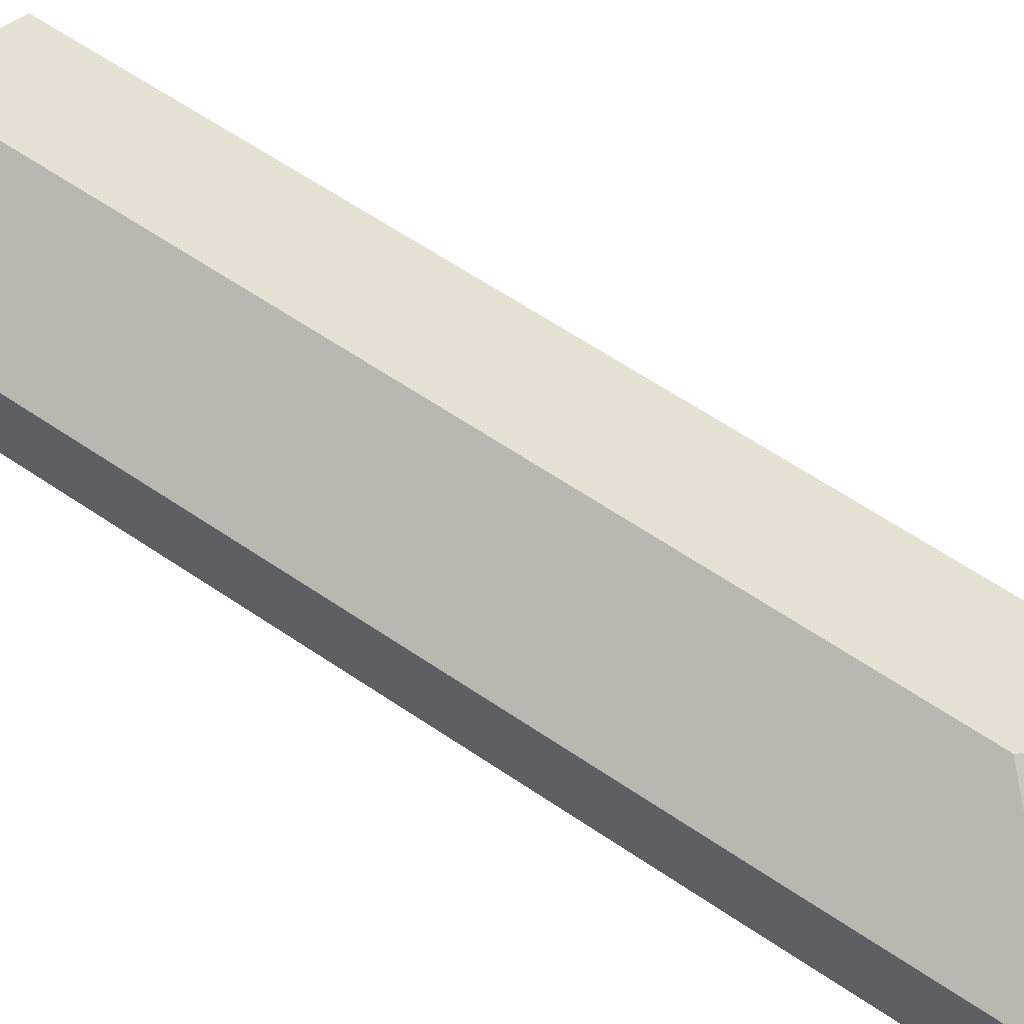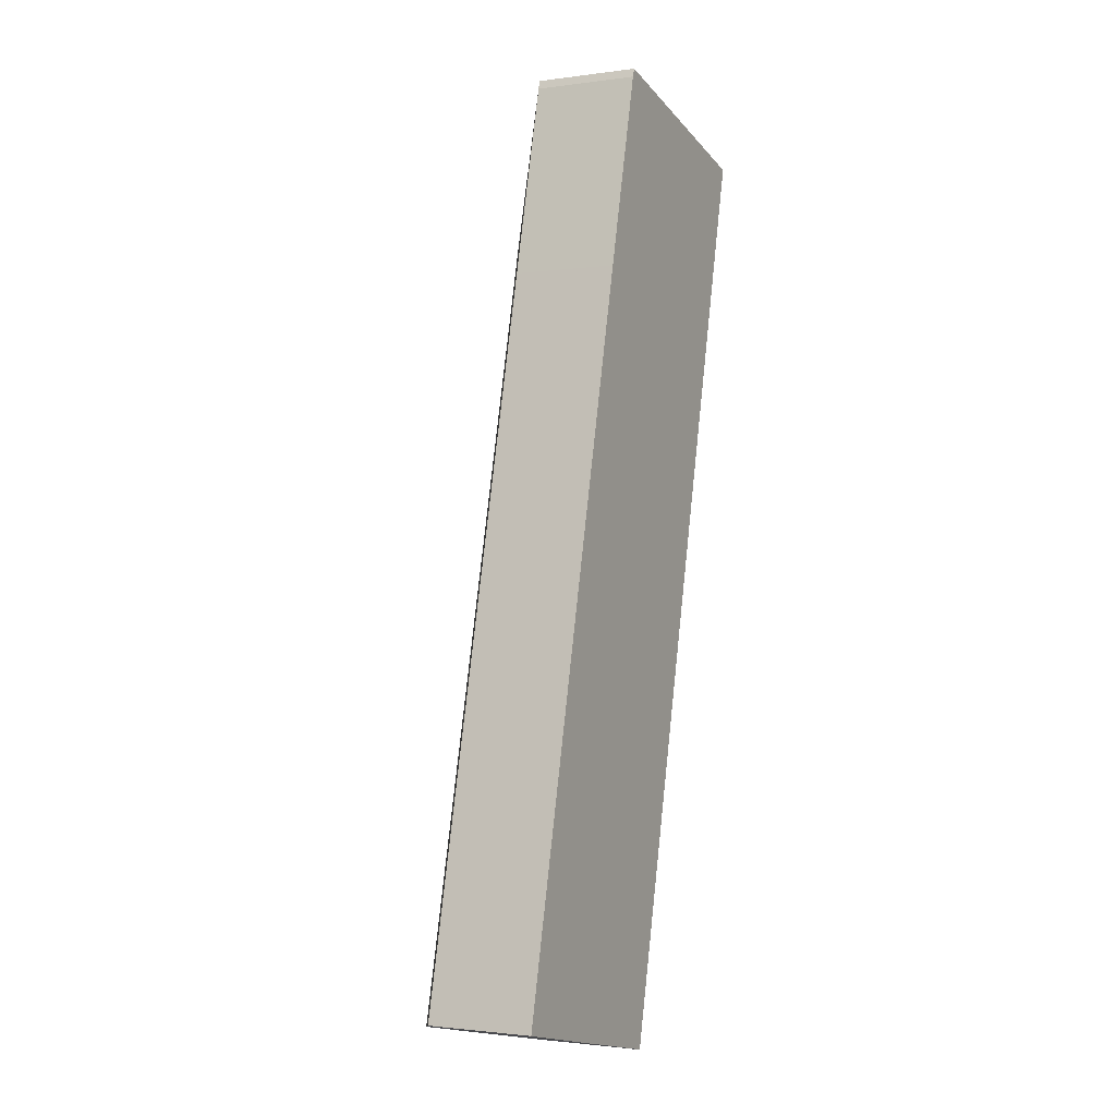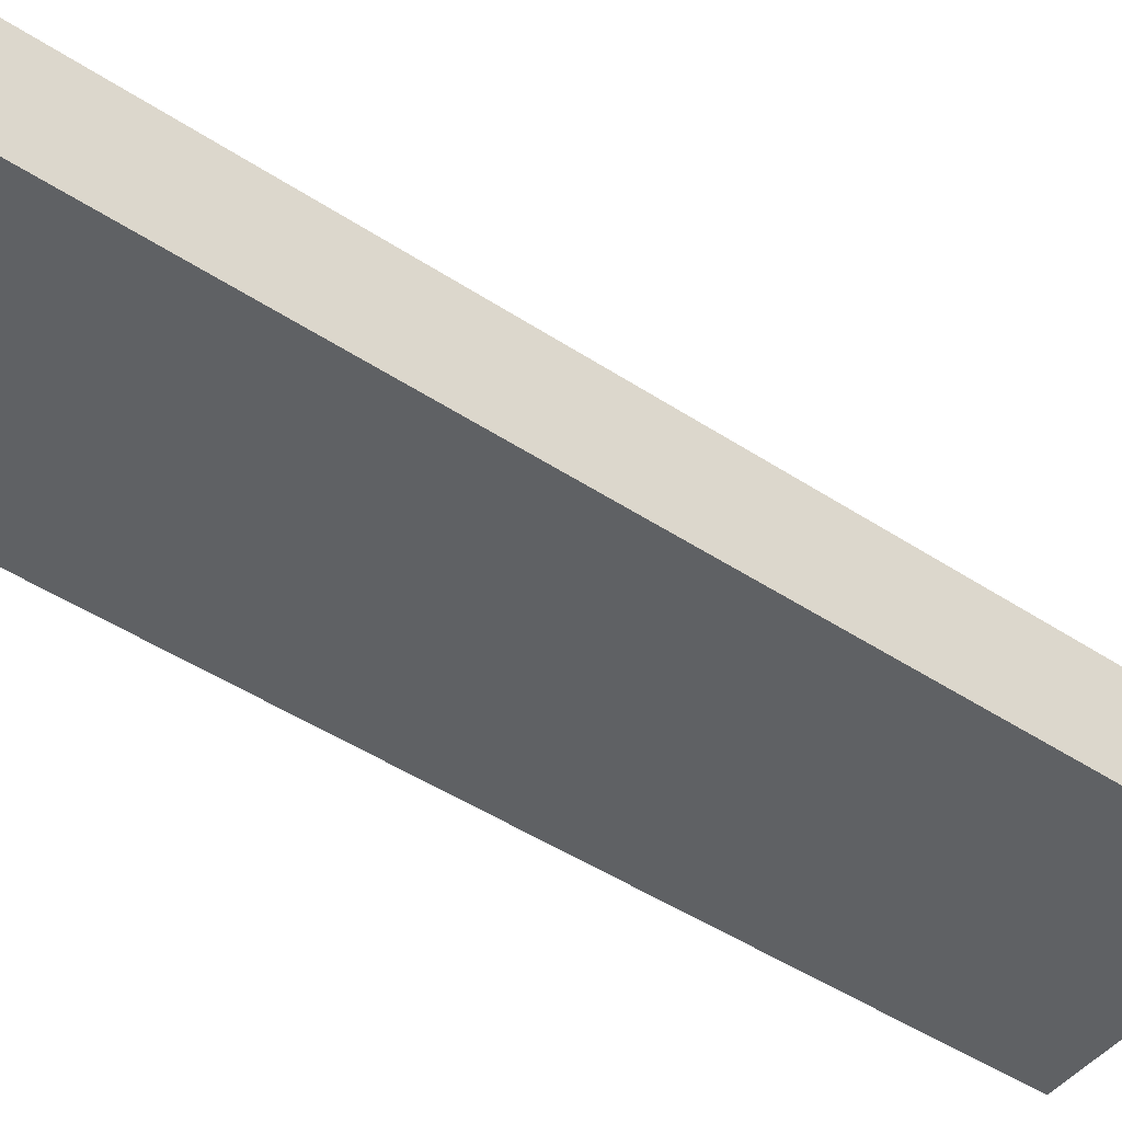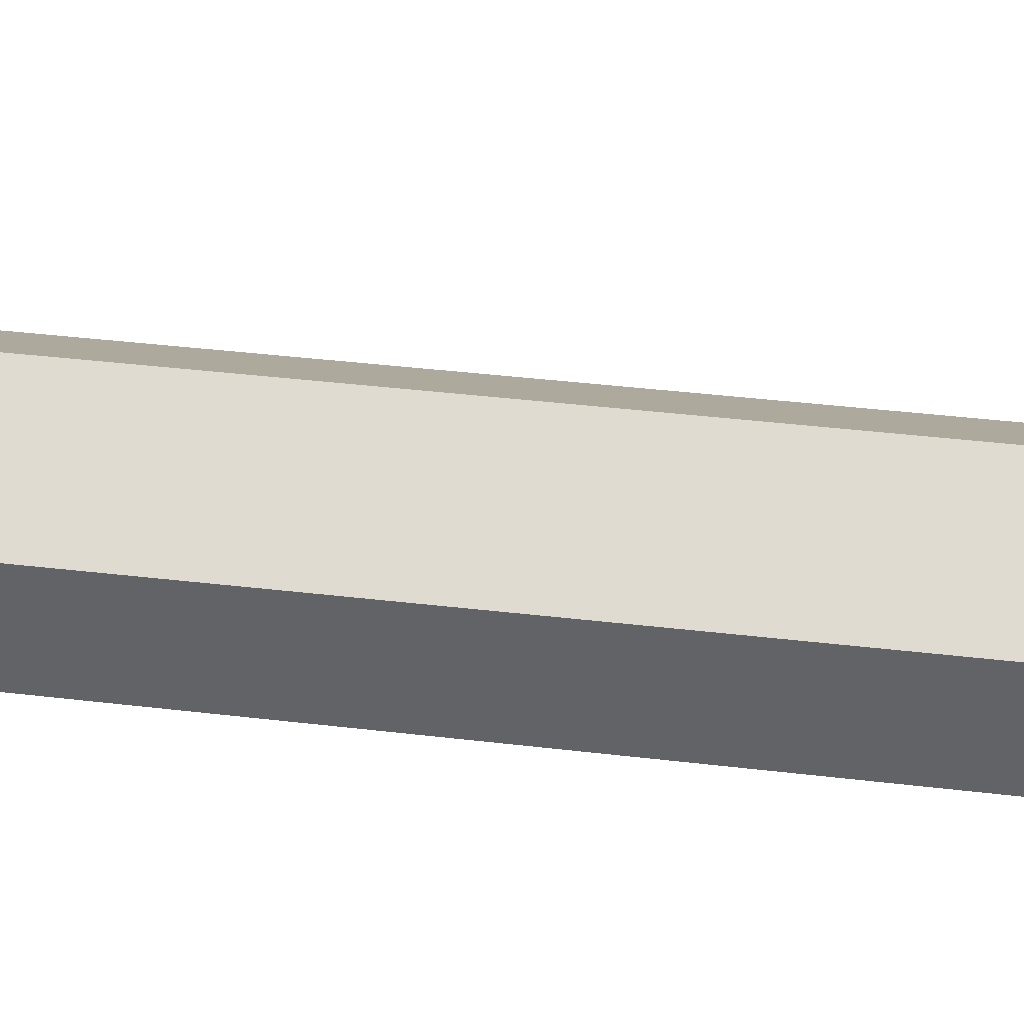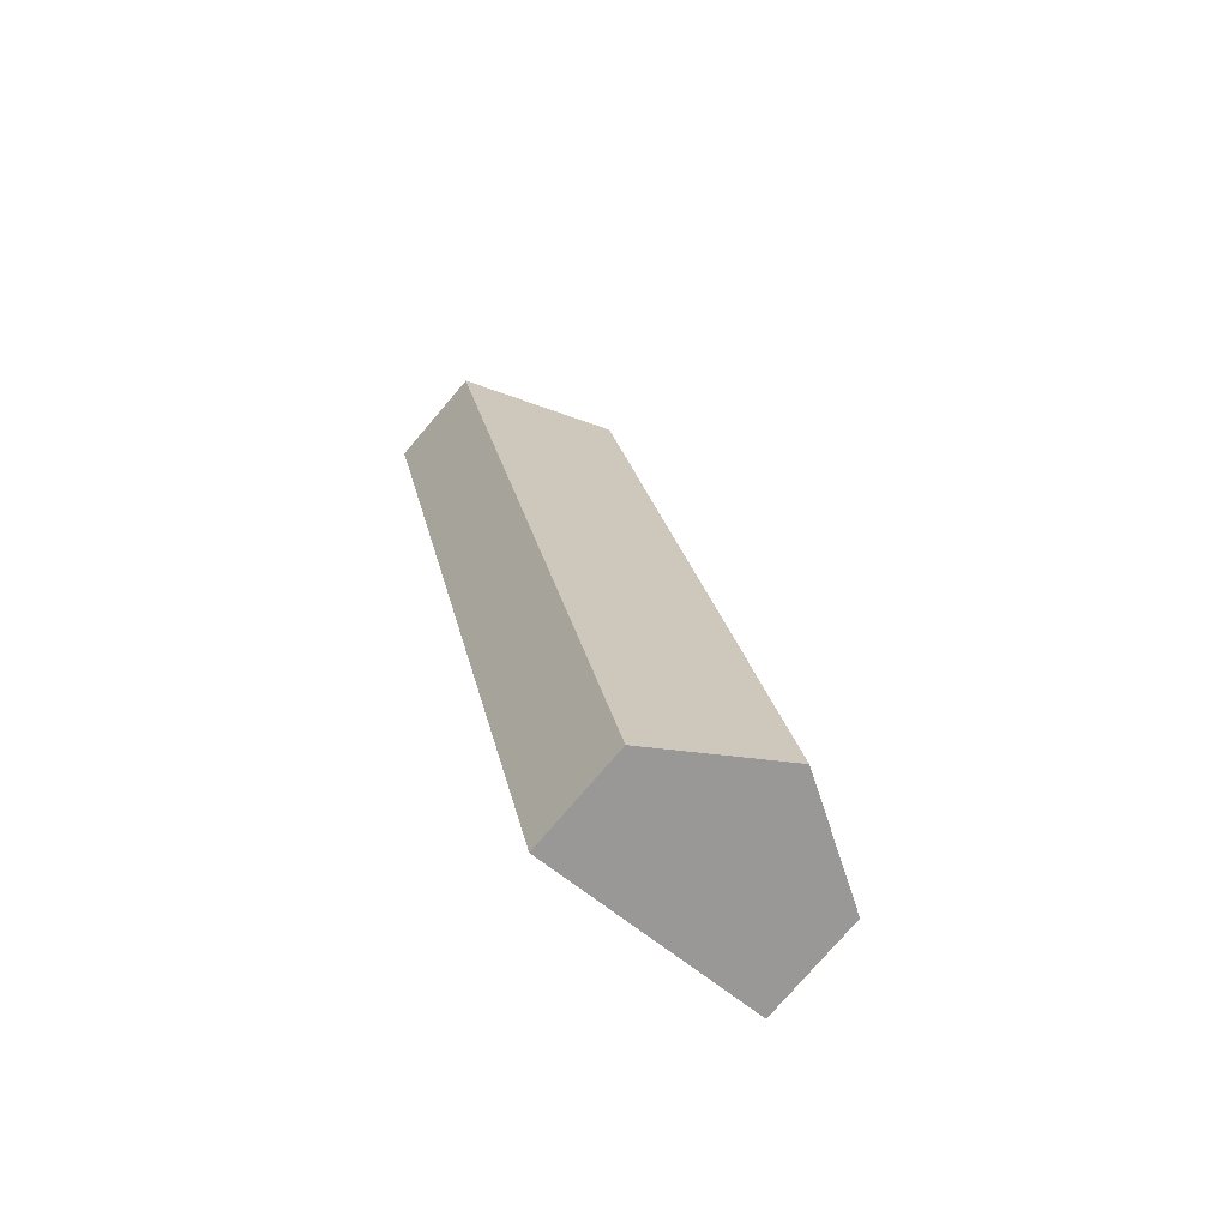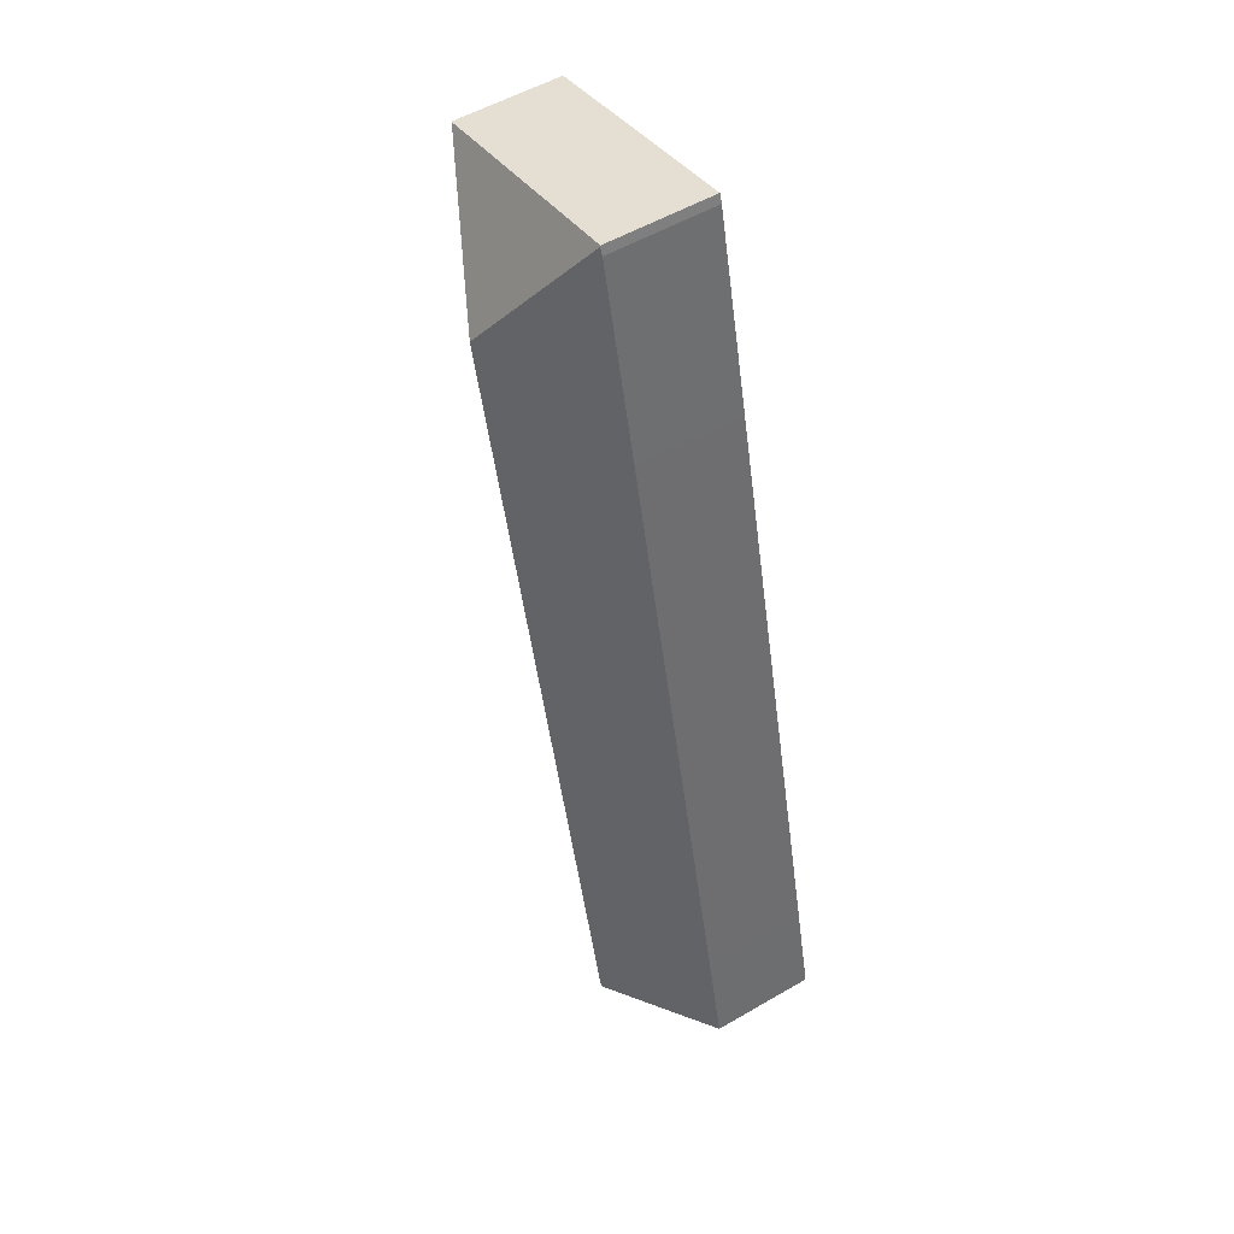
<metadata>
{"format":"obj","ext":"obj","renderer":"f3d","projection":"perspective","resolution":1024,"background":"white","views":[{"elev":64.5,"azim":-42.4,"up":"+Y"},{"elev":-1.7,"azim":-63.2,"up":"+Z"},{"elev":-46.4,"azim":66.5,"up":"+Y"},{"elev":38.0,"azim":112.3,"up":"+Y"},{"elev":-77.0,"azim":139.4,"up":"+Z"},{"elev":54.0,"azim":-121.7,"up":"+Z"}]}
</metadata>
<code>
v  12.78 7.279 32.05
v  9.592 4.392 -2.253
v  4.797 7.279 -1.127
v  18.78 4.356 35.69
v  0.952 4.383 4.014
v  0 4.391 2.689e-16
v  7.083 4.373 29.57
v  9.042 4.378 37.67
v  9.155 4.398 38
v  9.169 4.373 38.04
v  18.76 4.373 35.7
v  0 0 0
v  0.952 -2.458e-16 4.014
v  7.083 -1.81e-15 29.57
v  9.042 -2.307e-15 37.67
v  9.169 -2.329e-15 38.04
v  9.155 -2.327e-15 38
v  18.76 -2.186e-15 35.7
v  18.78 -2.186e-15 35.69
v  9.592 1.38e-16 -2.253
v  4.797 6.901e-17 -1.127
g defaultobject
f 1 2 3
f 2 1 4
f 5 3 6
f 3 5 1
f 1 5 7
f 1 7 8
f 1 8 9
f 10 1 9
f 1 10 11
f 1 11 4
f 12 5 6
f 5 12 13
f 5 13 7
f 7 13 14
f 7 14 8
f 8 14 15
f 15 9 8
f 9 15 10
f 10 15 16
f 16 15 17
f 16 11 10
f 11 16 18
f 11 18 4
f 4 18 19
f 4 20 2
f 20 4 19
f 3 12 6
f 12 3 2
f 12 2 21
f 21 2 20
f 15 19 17
f 19 15 14
f 19 14 20
f 20 14 13
f 20 13 12
f 20 12 21
f 18 16 17

</code>
